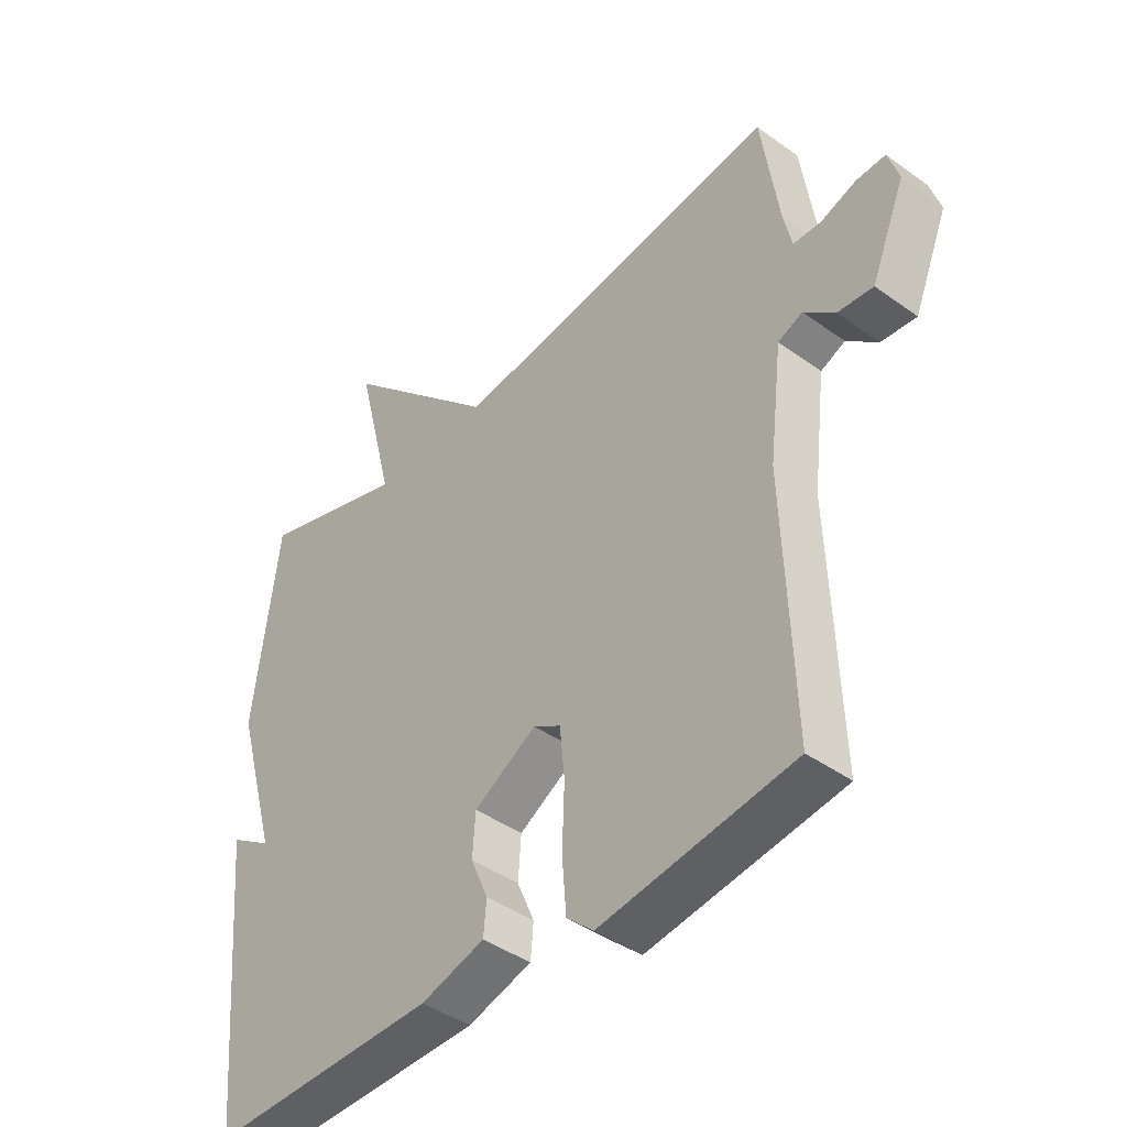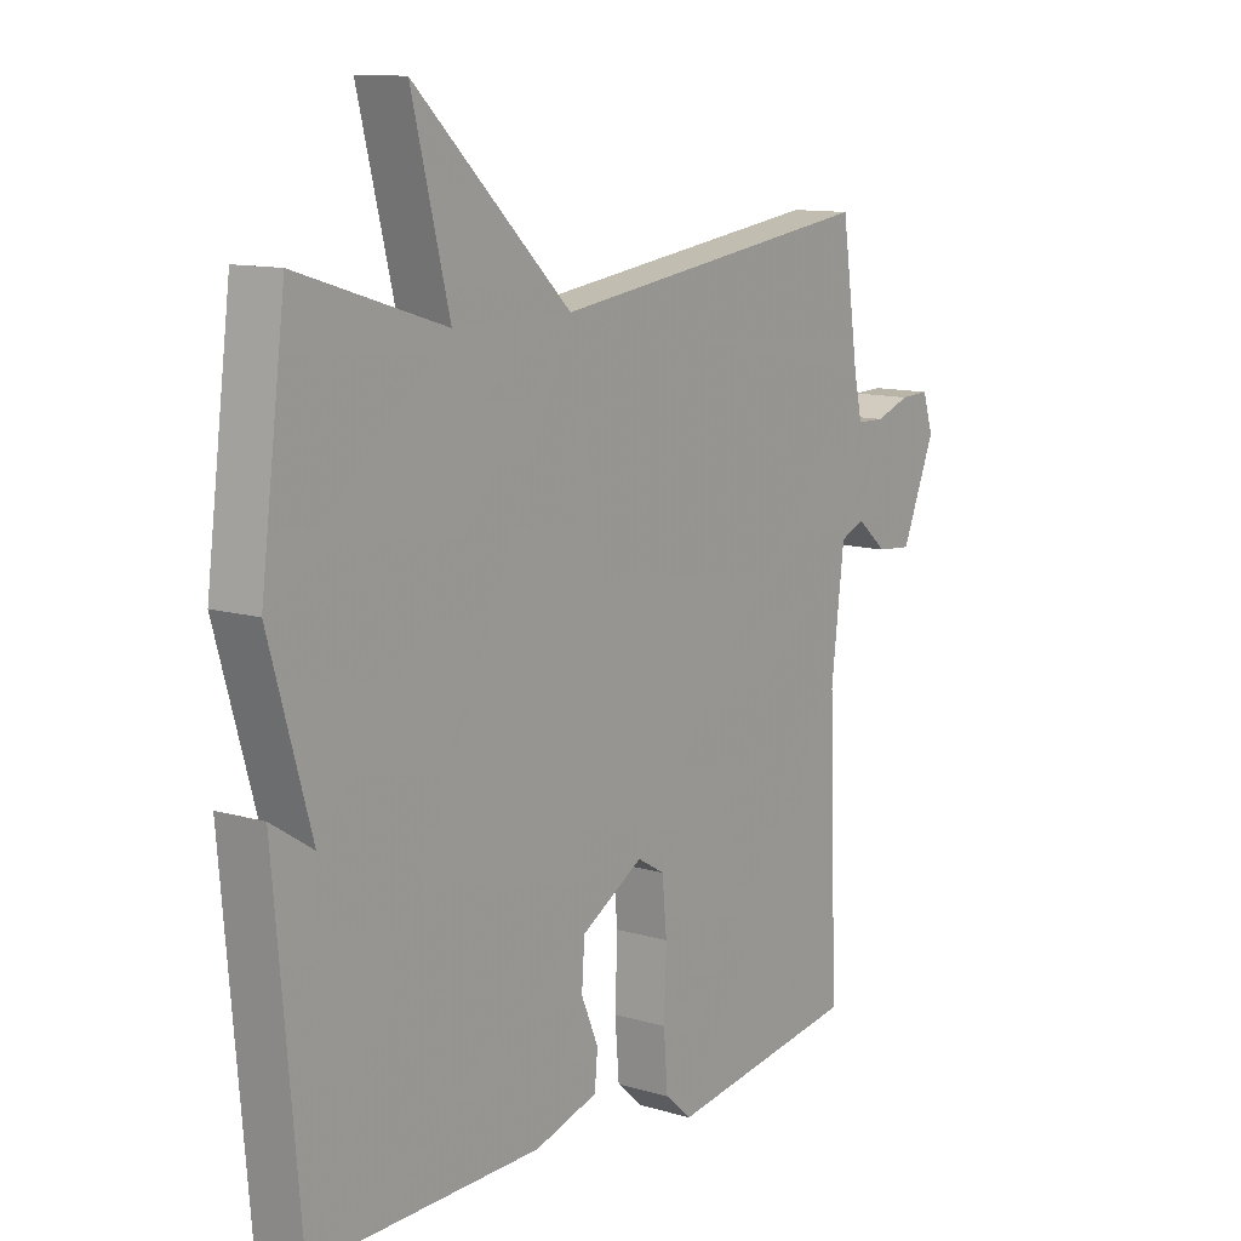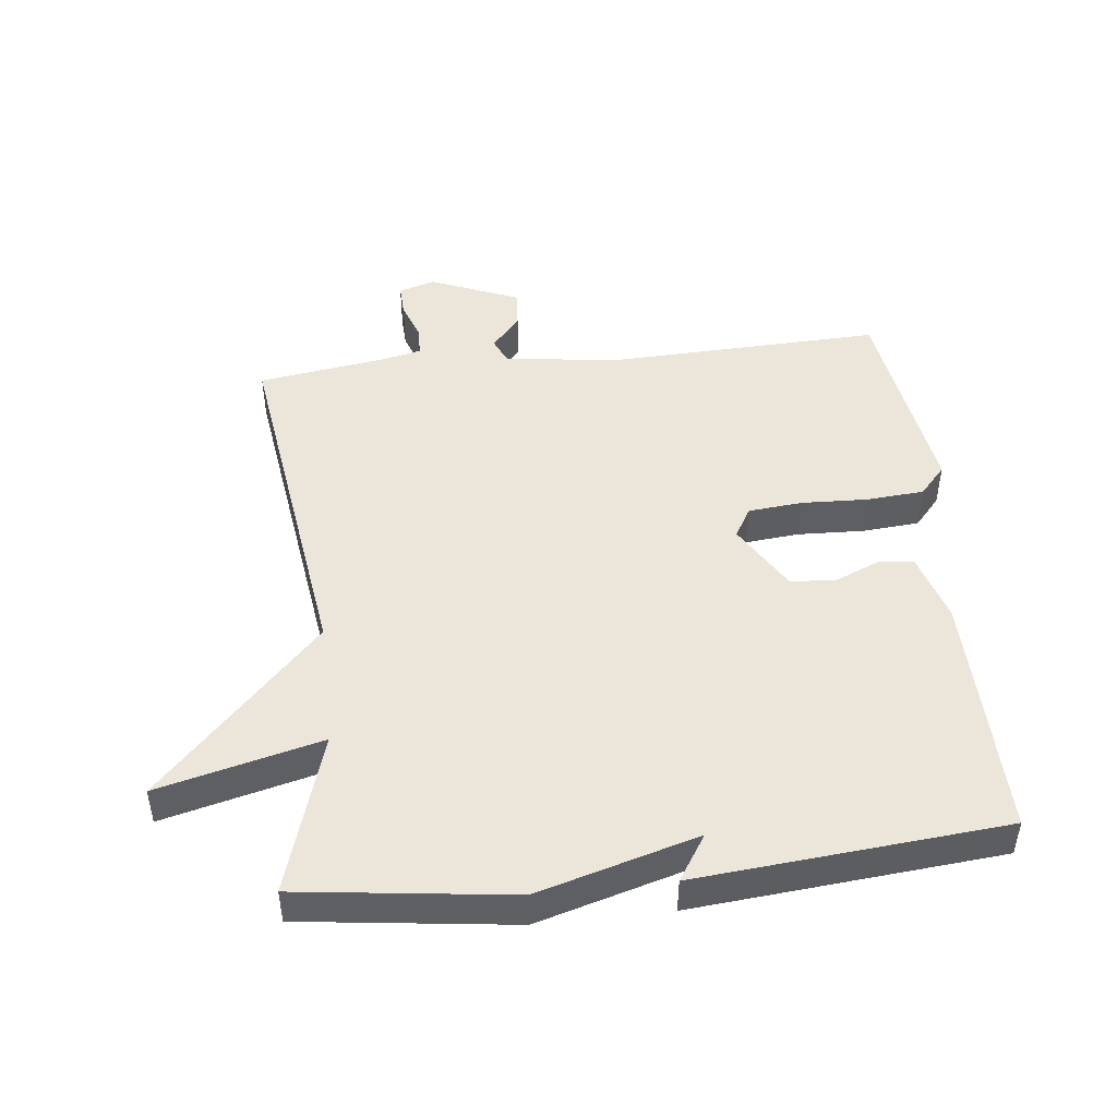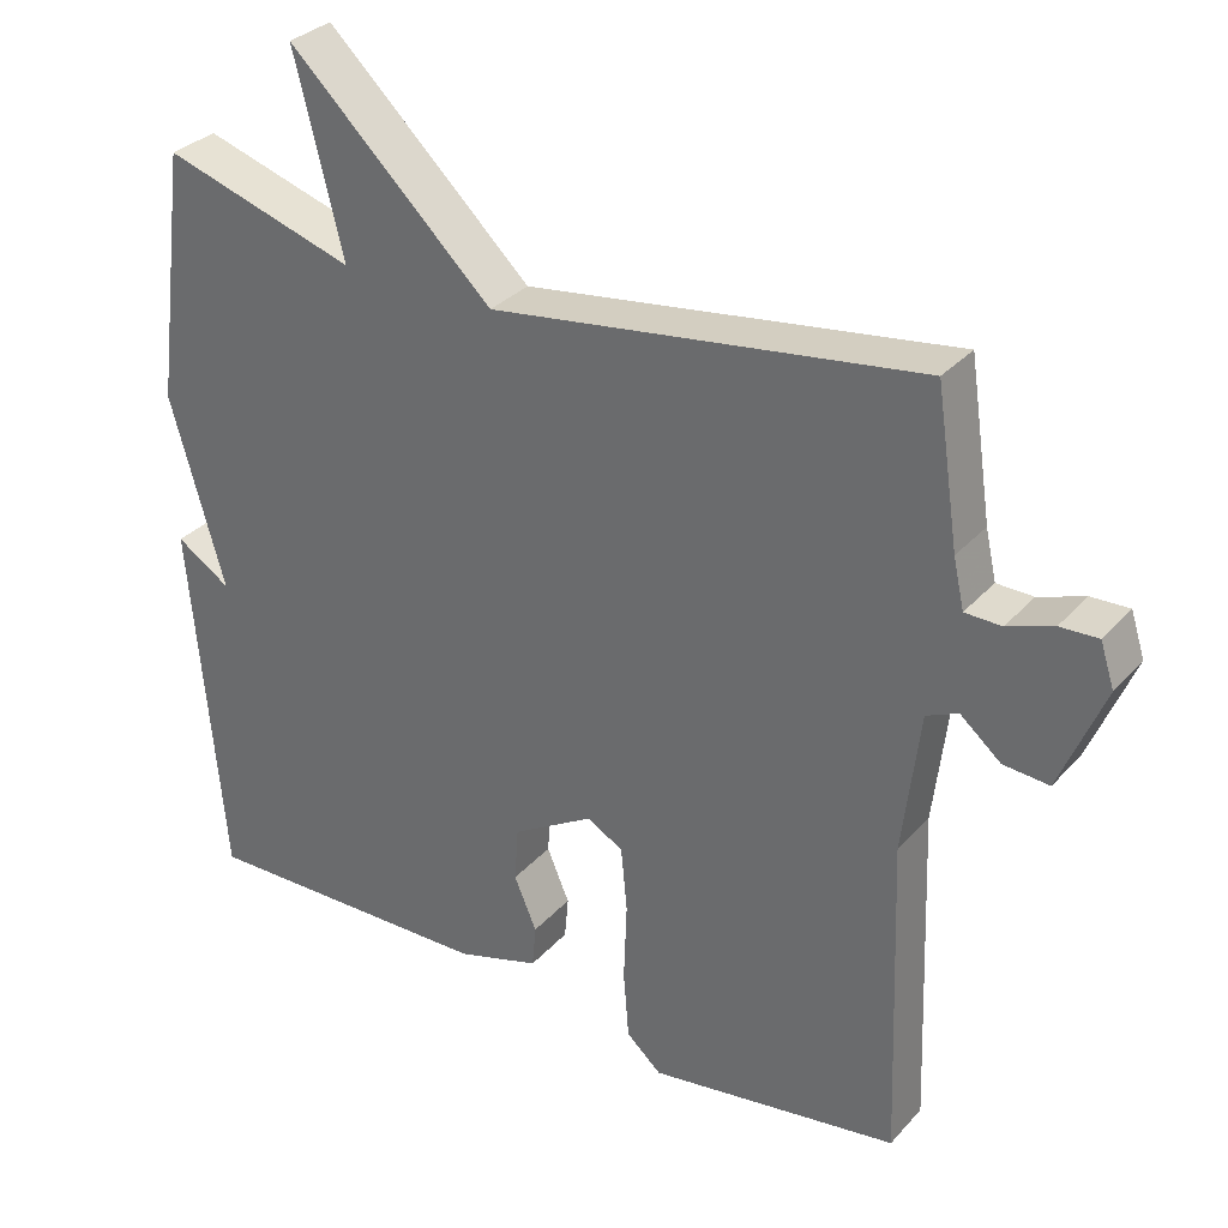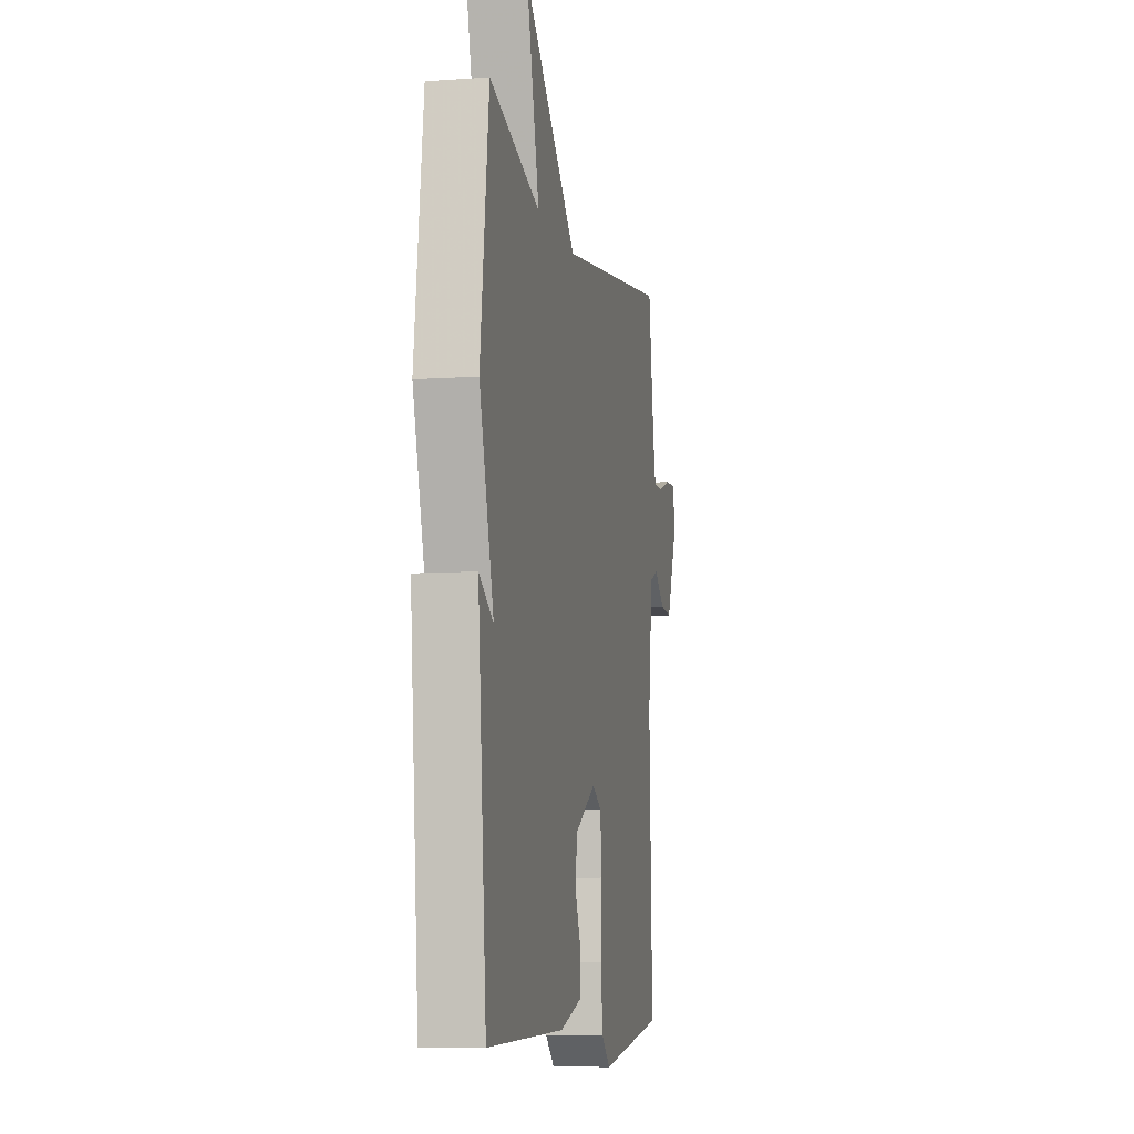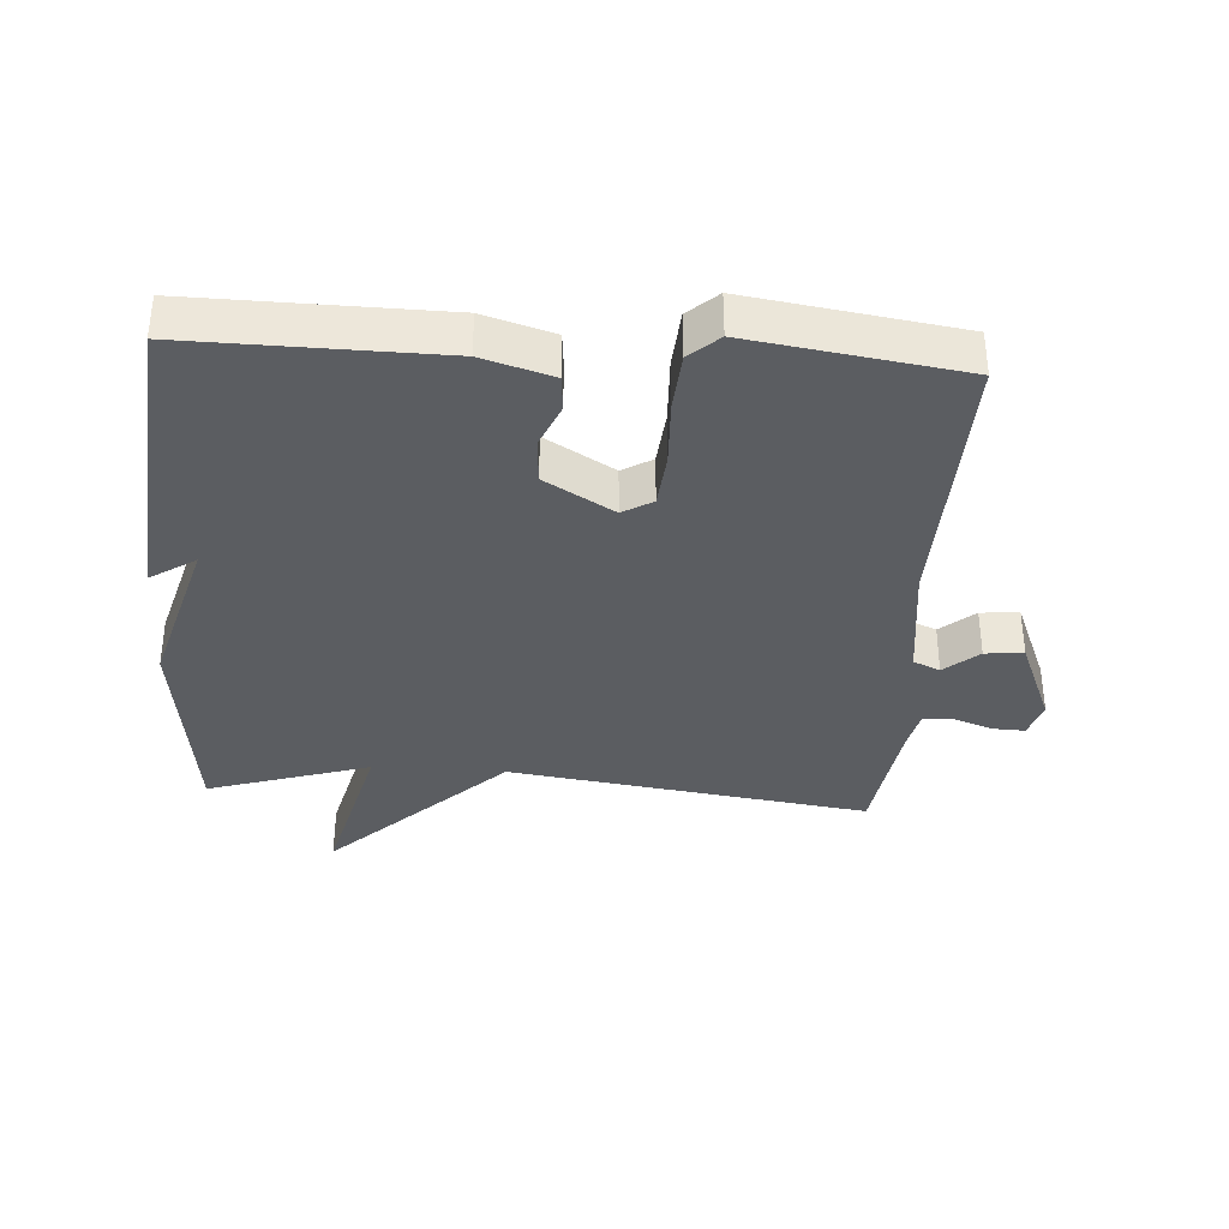
<metadata>
{"format":"obj","ext":"obj","renderer":"f3d","projection":"perspective","resolution":1024,"background":"white","views":[{"elev":-42.2,"azim":-130.9,"up":"+Z"},{"elev":11.4,"azim":125.8,"up":"+Z"},{"elev":47.0,"azim":83.6,"up":"+Y"},{"elev":31.7,"azim":-145.9,"up":"+Z"},{"elev":-7.8,"azim":101.3,"up":"+Z"},{"elev":-36.0,"azim":176.3,"up":"+Y"}]}
</metadata>
<code>
v -0.5 0.07 0.5
v 0.052 0.07 0.423
v 0.315 0.07 0.674
v 0.252 0.07 0.423
v 0.5 0.07 0.5
v 0.542 0.07 0.173
v 0.472 0.07 -0.072
v 0.542 0.07 -0.027
v 0.5 0.07 -0.5
v 0.118 0.07 -0.494
v 0.011 0.07 -0.462
v 0.006 0.07 -0.407
v 0.035 0.07 -0.339
v 0.03 0.07 -0.269
v -0.075 0.07 -0.207
v -0.121 0.07 -0.234
v -0.129 0.07 -0.317
v -0.125 0.07 -0.42
v -0.132 0.07 -0.508
v -0.177 0.07 -0.548
v -0.5 0.07 -0.5
v -0.485 0.07 -0.083
v -0.507 0.07 0.1
v -0.548 0.07 0.118
v -0.6 0.07 0.074
v -0.659 0.07 0.069
v -0.716 0.07 0.207
v -0.698 0.07 0.263
v -0.649 0.07 0.261
v -0.59 0.07 0.24
v -0.543 0.07 0.241
v -0.529 0.07 0.304
v -0.5 0 0.5
v 0.052 0 0.423
v 0.315 0 0.674
v 0.252 0 0.423
v 0.5 0 0.5
v 0.542 0 0.173
v 0.472 0 -0.072
v 0.542 0 -0.027
v 0.5 0 -0.5
v 0.118 0 -0.494
v 0.011 0 -0.462
v 0.006 0 -0.407
v 0.035 0 -0.339
v 0.03 0 -0.269
v -0.075 0 -0.207
v -0.121 0 -0.234
v -0.129 0 -0.317
v -0.125 0 -0.42
v -0.132 0 -0.508
v -0.177 0 -0.548
v -0.5 0 -0.5
v -0.485 0 -0.083
v -0.507 0 0.1
v -0.548 0 0.118
v -0.6 0 0.074
v -0.659 0 0.069
v -0.716 0 0.207
v -0.698 0 0.263
v -0.649 0 0.261
v -0.59 0 0.24
v -0.543 0 0.241
v -0.529 0 0.304
f 28 29 30
f 27 28 30
f 26 27 30
f 25 26 30
f 24 25 30
f 23 24 30 31
f 20 21 22
f 19 20 22
f 18 19 22
f 17 18 22
f 16 17 22 23
f 23 31 32
f 16 23 32
f 15 16 32
f 11 12 13
f 10 11 13
f 9 10 13
f 9 13 14
f 7 8 9
f 32 1 2
f 15 32 2
f 14 15 2
f 9 14 2
f 7 9 2
f 2 3 4
f 6 7 2 4
f 4 5 6
f 62 61 60
f 62 60 59
f 62 59 58
f 62 58 57
f 62 57 56
f 63 62 56 55
f 54 53 52
f 54 52 51
f 54 51 50
f 54 50 49
f 55 54 49 48
f 64 63 55
f 64 55 48
f 64 48 47
f 45 44 43
f 45 43 42
f 45 42 41
f 46 45 41
f 41 40 39
f 34 33 64
f 34 64 47
f 34 47 46
f 34 46 41
f 34 41 39
f 36 35 34
f 36 34 39 38
f 38 37 36
f 1 33 34 2
f 2 34 35 3
f 3 35 36 4
f 4 36 37 5
f 5 37 38 6
f 6 38 39 7
f 7 39 40 8
f 8 40 41 9
f 9 41 42 10
f 10 42 43 11
f 11 43 44 12
f 12 44 45 13
f 13 45 46 14
f 14 46 47 15
f 15 47 48 16
f 16 48 49 17
f 17 49 50 18
f 18 50 51 19
f 19 51 52 20
f 20 52 53 21
f 21 53 54 22
f 22 54 55 23
f 23 55 56 24
f 24 56 57 25
f 25 57 58 26
f 26 58 59 27
f 27 59 60 28
f 28 60 61 29
f 29 61 62 30
f 30 62 63 31
f 31 63 64 32
f 32 64 33 1

</code>
